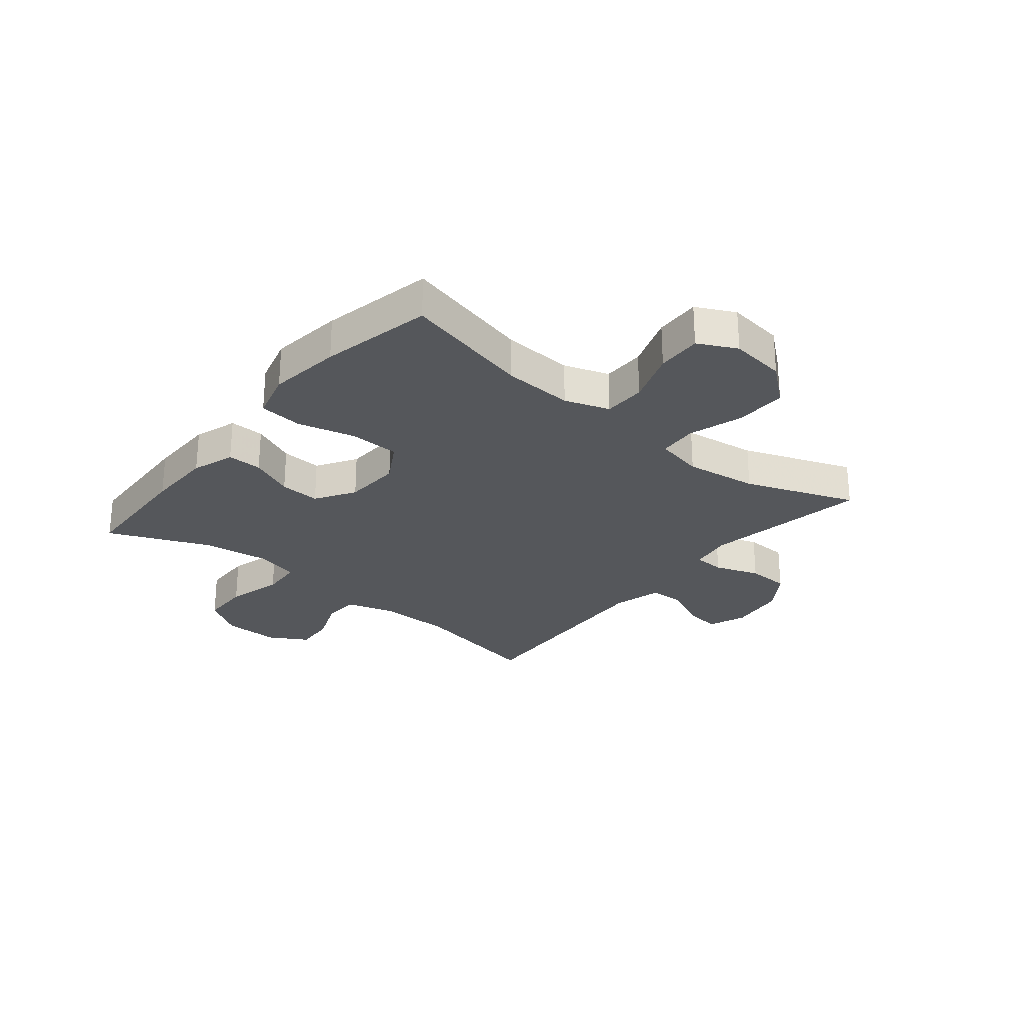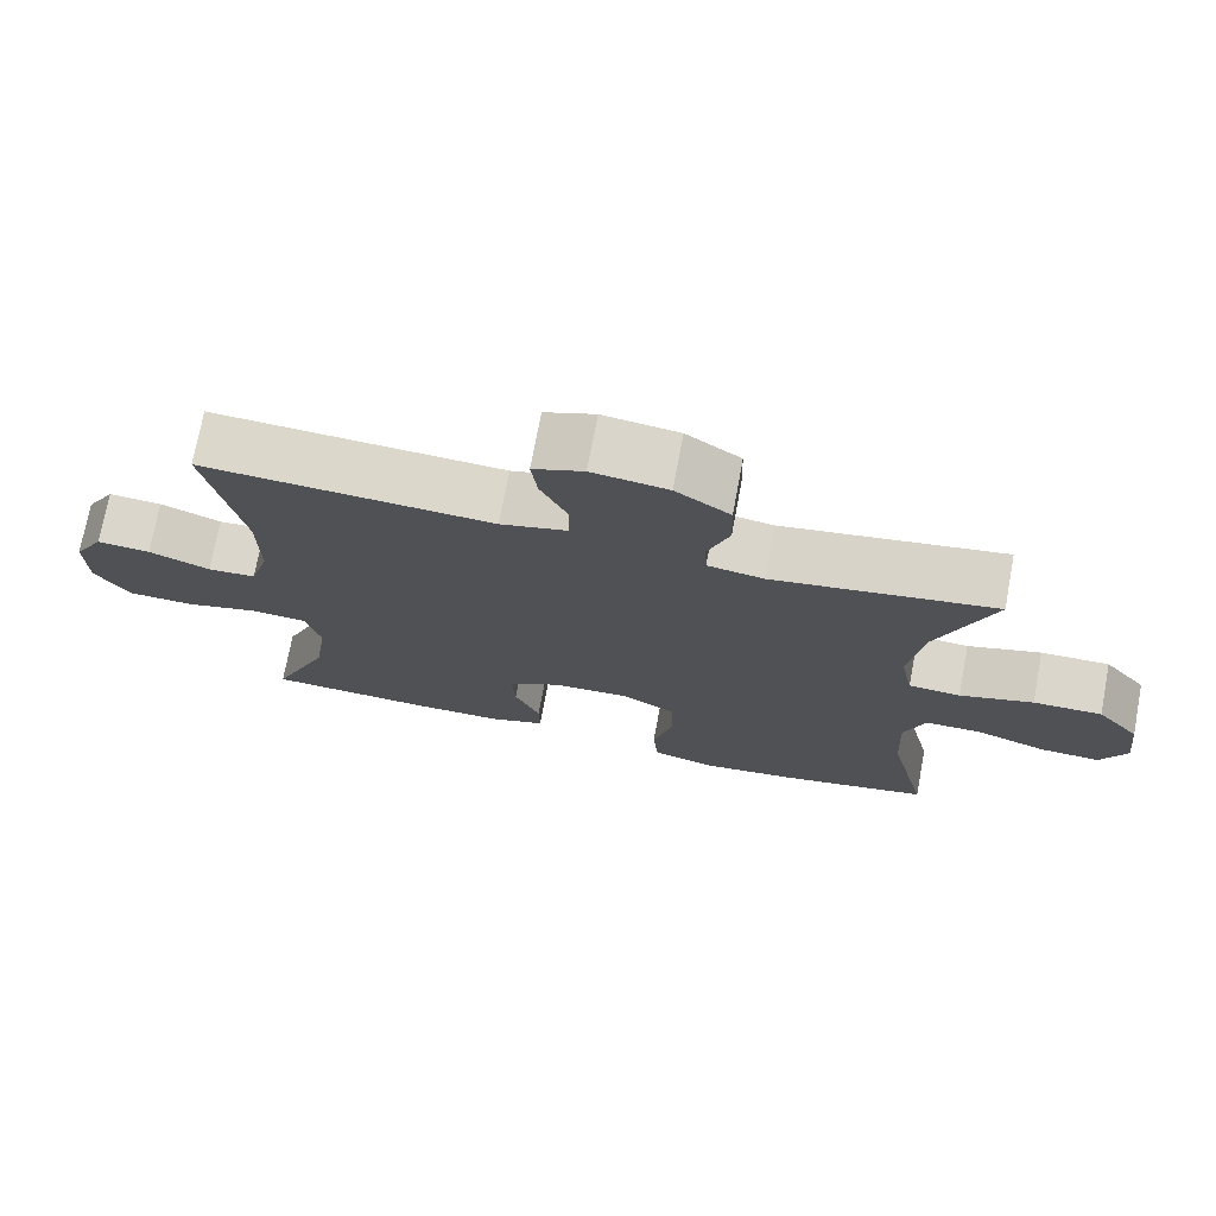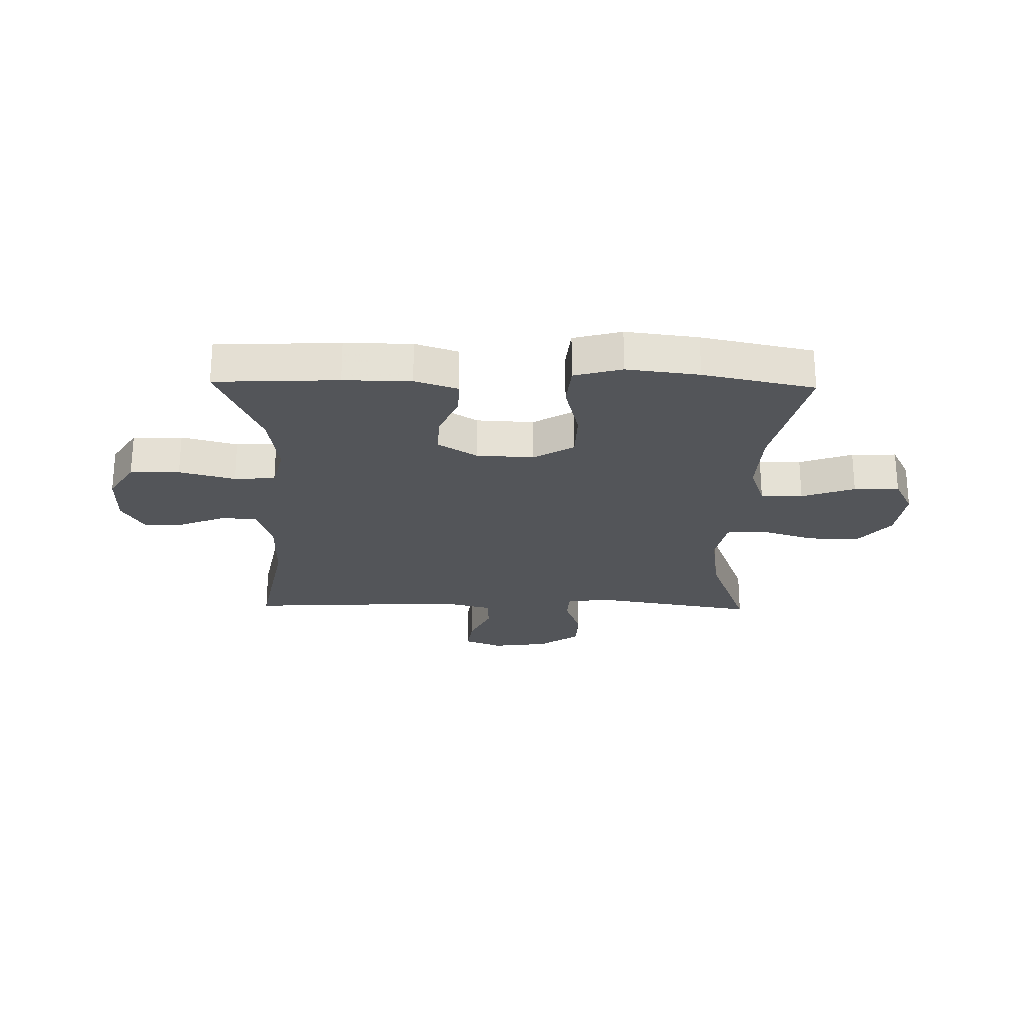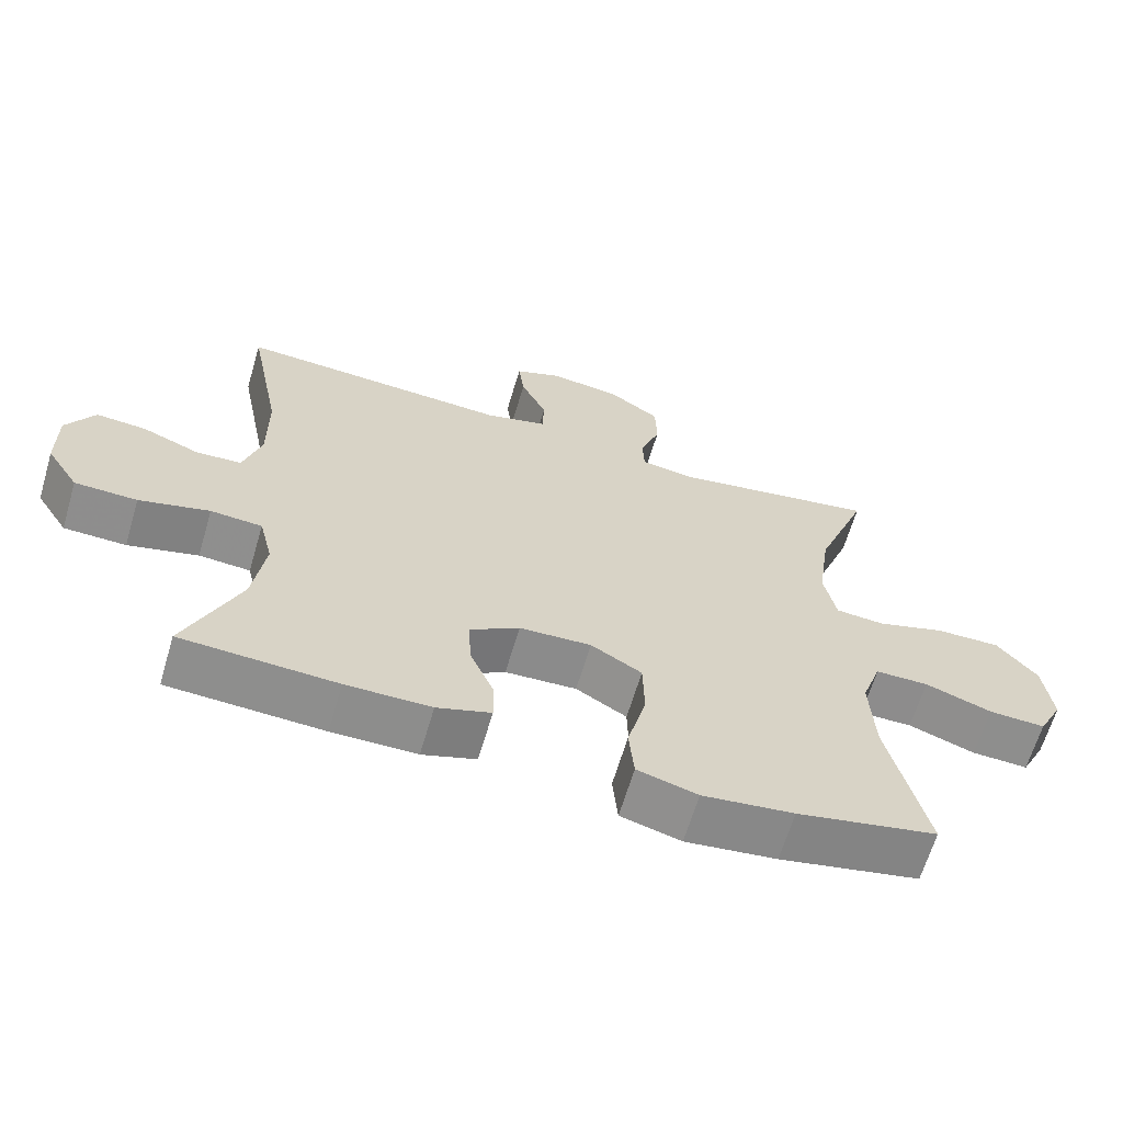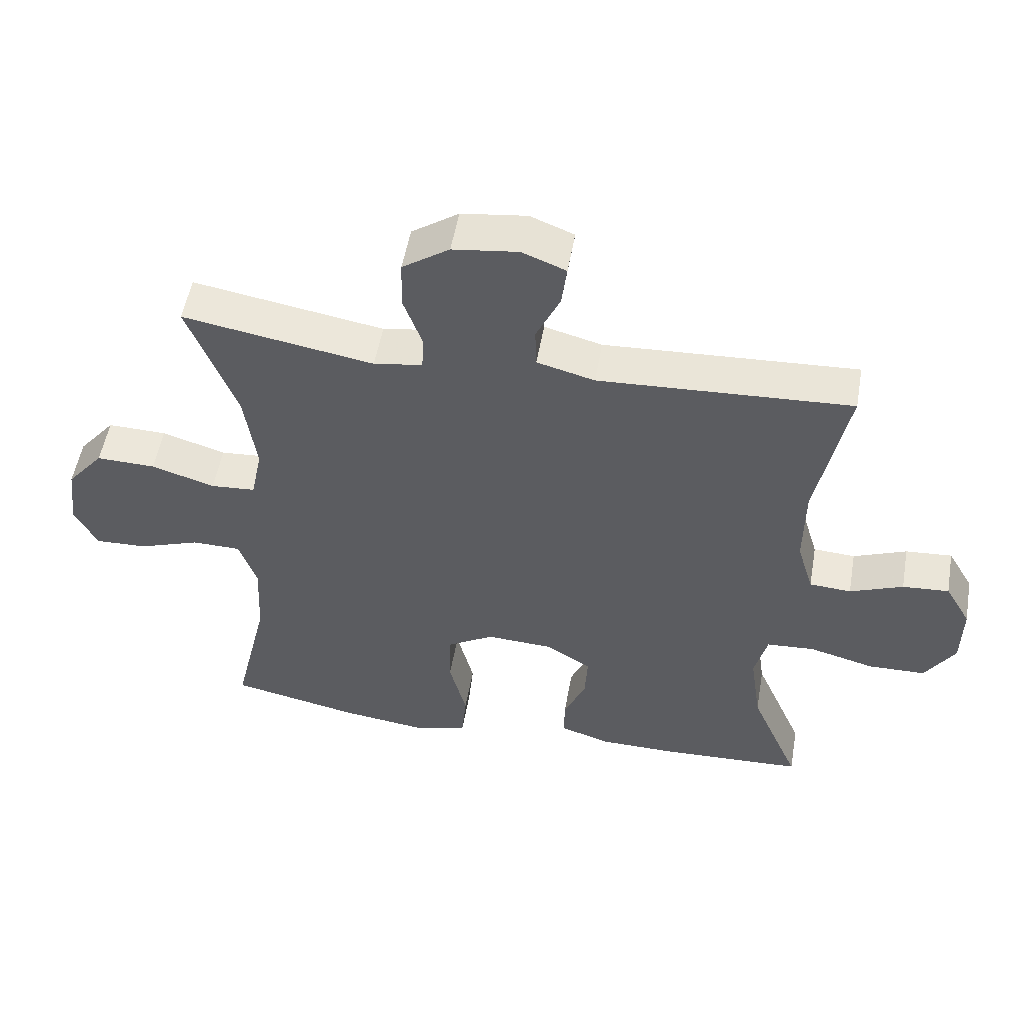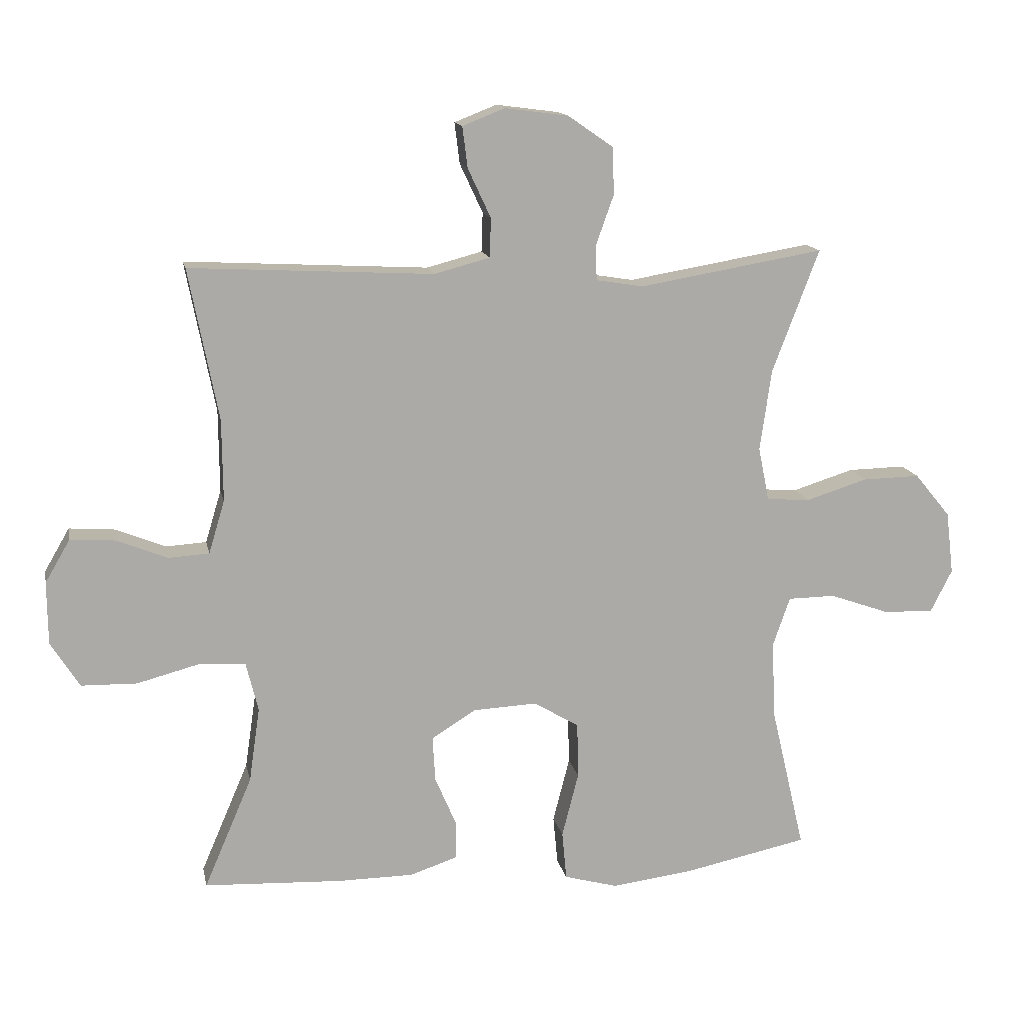
<metadata>
{"format":"obj","ext":"obj","renderer":"f3d","projection":"perspective","resolution":1024,"background":"white","views":[{"elev":-27.0,"azim":-129.4,"up":"+Y"},{"elev":73.4,"azim":-169.4,"up":"+Z"},{"elev":-24.3,"azim":178.8,"up":"+Y"},{"elev":-64.5,"azim":163.5,"up":"+Z"},{"elev":52.9,"azim":9.9,"up":"+Z"},{"elev":14.1,"azim":168.8,"up":"+Z"}]}
</metadata>
<code>
v -0.5 0.07 -0.5
v -0.447 0.07 -0.274
v -0.441 0.07 -0.152
v -0.468 0.07 -0.074
v -0.542 0.07 -0.073
v -0.635 0.07 -0.106
v -0.714 0.07 -0.109
v -0.748 0.07 -0.042
v -0.736 0.07 0.056
v -0.68 0.07 0.124
v -0.59 0.07 0.122
v -0.494 0.07 0.092
v -0.426 0.07 0.097
v -0.409 0.07 0.181
v -0.427 0.07 0.308
v -0.5 0.07 0.5
v -0.211 0.07 0.451
v -0.137 0.07 0.463
v -0.135 0.07 0.517
v -0.163 0.07 0.595
v -0.161 0.07 0.669
v -0.09 0.07 0.718
v 0.009 0.07 0.731
v 0.075 0.07 0.705
v 0.067 0.07 0.641
v 0.031 0.07 0.564
v 0.033 0.07 0.503
v 0.12 0.07 0.48
v 0.5 0.07 0.5
v 0.454 0.07 0.264
v 0.453 0.07 0.136
v 0.478 0.07 0.053
v 0.541 0.07 0.049
v 0.621 0.07 0.081
v 0.691 0.07 0.086
v 0.73 0.07 0.019
v 0.729 0.07 -0.079
v 0.684 0.07 -0.15
v 0.597 0.07 -0.152
v 0.499 0.07 -0.126
v 0.427 0.07 -0.131
v 0.408 0.07 -0.208
v 0.425 0.07 -0.325
v 0.5 0.07 -0.5
v 0.284 0.07 -0.51
v 0.166 0.07 -0.509
v 0.091 0.07 -0.484
v 0.092 0.07 -0.423
v 0.125 0.07 -0.346
v 0.129 0.07 -0.275
v 0.06 0.07 -0.232
v -0.04 0.07 -0.227
v -0.111 0.07 -0.269
v -0.113 0.07 -0.356
v -0.087 0.07 -0.458
v -0.094 0.07 -0.534
v -0.178 0.07 -0.557
v -0.305 0.07 -0.541
v -0.5 0 -0.5
v -0.447 0 -0.274
v -0.441 0 -0.152
v -0.468 0 -0.074
v -0.542 0 -0.073
v -0.635 0 -0.106
v -0.714 0 -0.109
v -0.748 0 -0.042
v -0.736 0 0.056
v -0.68 0 0.124
v -0.59 0 0.122
v -0.494 0 0.092
v -0.426 0 0.097
v -0.409 0 0.181
v -0.427 0 0.308
v -0.5 0 0.5
v -0.211 0 0.451
v -0.137 0 0.463
v -0.135 0 0.517
v -0.163 0 0.595
v -0.161 0 0.669
v -0.09 0 0.718
v 0.009 0 0.731
v 0.075 0 0.705
v 0.067 0 0.641
v 0.031 0 0.564
v 0.033 0 0.503
v 0.12 0 0.48
v 0.5 0 0.5
v 0.454 0 0.264
v 0.453 0 0.136
v 0.478 0 0.053
v 0.541 0 0.049
v 0.621 0 0.081
v 0.691 0 0.086
v 0.73 0 0.019
v 0.729 0 -0.079
v 0.684 0 -0.15
v 0.597 0 -0.152
v 0.499 0 -0.126
v 0.427 0 -0.131
v 0.408 0 -0.208
v 0.425 0 -0.325
v 0.5 0 -0.5
v 0.284 0 -0.51
v 0.166 0 -0.509
v 0.091 0 -0.484
v 0.092 0 -0.423
v 0.125 0 -0.346
v 0.129 0 -0.275
v 0.06 0 -0.232
v -0.04 0 -0.227
v -0.111 0 -0.269
v -0.113 0 -0.356
v -0.087 0 -0.458
v -0.094 0 -0.534
v -0.178 0 -0.557
v -0.305 0 -0.541
f 58 1 2
f 57 58 2
f 56 57 2
f 55 56 2
f 54 55 2
f 53 54 2 3
f 52 53 3 4
f 51 52 4
f 47 48 49
f 46 47 49
f 45 46 49
f 44 45 49
f 43 44 49
f 42 43 49 50
f 41 42 50 51
f 38 39 40
f 37 38 40
f 36 37 40
f 35 36 40
f 34 35 40
f 33 34 40
f 32 33 40 41
f 41 51 4
f 32 41 4
f 31 32 4
f 28 29 30
f 31 4 5
f 30 31 5
f 28 30 5
f 27 28 5
f 24 25 26
f 23 24 26
f 22 23 26
f 21 22 26
f 20 21 26
f 19 20 26
f 18 19 26 27
f 15 16 17
f 14 15 17 18
f 13 14 18 27
f 10 11 12
f 9 10 12
f 8 9 12
f 7 8 12
f 6 7 12
f 5 6 12
f 5 12 13
f 5 13 27
f 60 59 116
f 60 116 115
f 60 115 114
f 60 114 113
f 60 113 112
f 61 60 112 111
f 62 61 111 110
f 62 110 109
f 107 106 105
f 107 105 104
f 107 104 103
f 107 103 102
f 107 102 101
f 108 107 101 100
f 109 108 100 99
f 98 97 96
f 98 96 95
f 98 95 94
f 98 94 93
f 98 93 92
f 98 92 91
f 99 98 91 90
f 62 109 99
f 62 99 90
f 62 90 89
f 88 87 86
f 63 62 89
f 63 89 88
f 63 88 86
f 63 86 85
f 84 83 82
f 84 82 81
f 84 81 80
f 84 80 79
f 84 79 78
f 84 78 77
f 85 84 77 76
f 75 74 73
f 76 75 73 72
f 85 76 72 71
f 70 69 68
f 70 68 67
f 70 67 66
f 70 66 65
f 70 65 64
f 70 64 63
f 71 70 63
f 85 71 63
f 1 59 60 2
f 2 60 61 3
f 3 61 62 4
f 4 62 63 5
f 5 63 64 6
f 6 64 65 7
f 7 65 66 8
f 8 66 67 9
f 9 67 68 10
f 10 68 69 11
f 11 69 70 12
f 12 70 71 13
f 13 71 72 14
f 14 72 73 15
f 15 73 74 16
f 16 74 75 17
f 17 75 76 18
f 18 76 77 19
f 19 77 78 20
f 20 78 79 21
f 21 79 80 22
f 22 80 81 23
f 23 81 82 24
f 24 82 83 25
f 25 83 84 26
f 26 84 85 27
f 27 85 86 28
f 28 86 87 29
f 29 87 88 30
f 30 88 89 31
f 31 89 90 32
f 32 90 91 33
f 33 91 92 34
f 34 92 93 35
f 35 93 94 36
f 36 94 95 37
f 37 95 96 38
f 38 96 97 39
f 39 97 98 40
f 40 98 99 41
f 41 99 100 42
f 42 100 101 43
f 43 101 102 44
f 44 102 103 45
f 45 103 104 46
f 46 104 105 47
f 47 105 106 48
f 48 106 107 49
f 49 107 108 50
f 50 108 109 51
f 51 109 110 52
f 52 110 111 53
f 53 111 112 54
f 54 112 113 55
f 55 113 114 56
f 56 114 115 57
f 57 115 116 58
f 58 116 59 1

</code>
